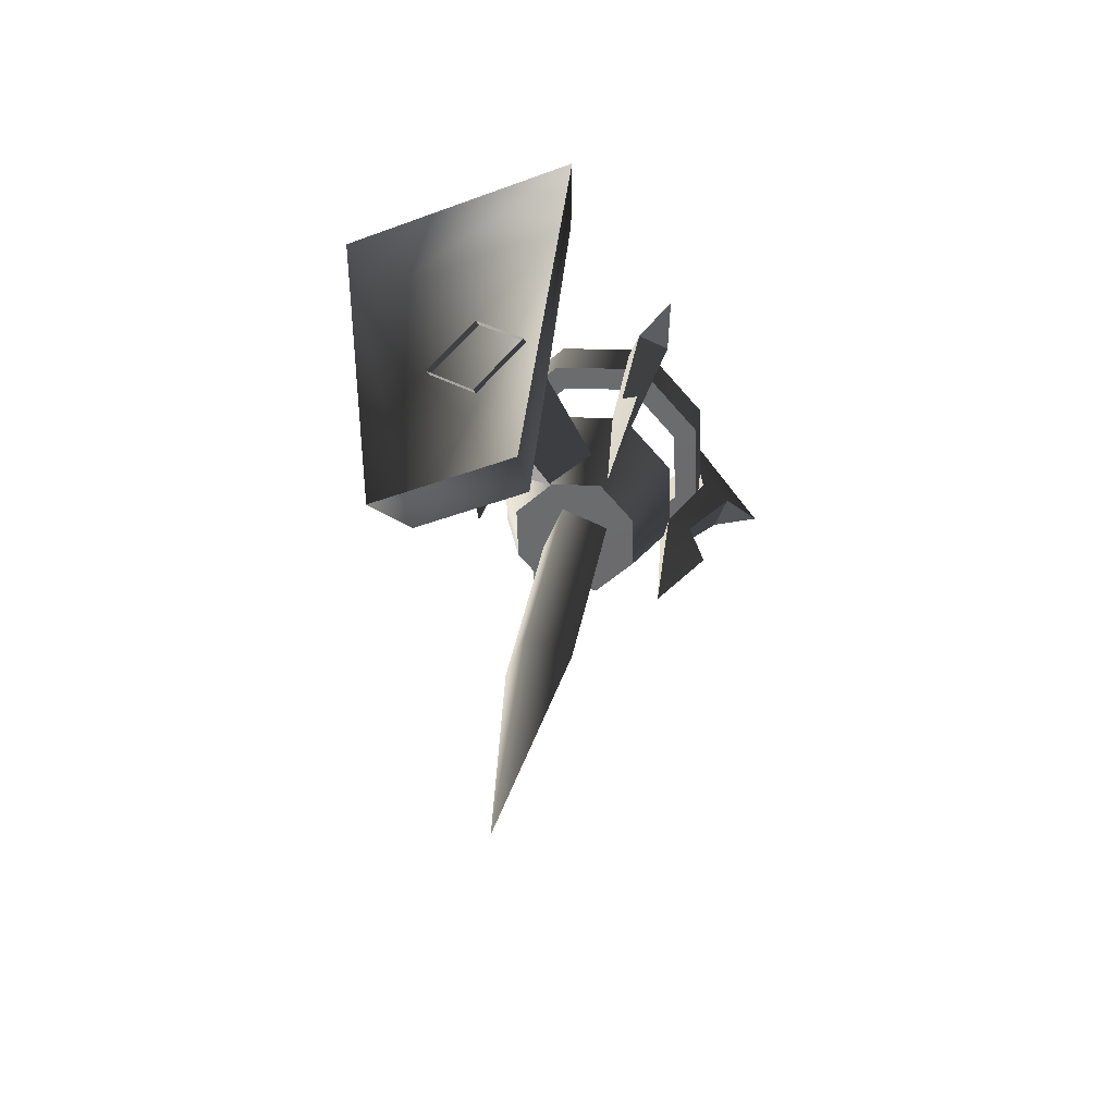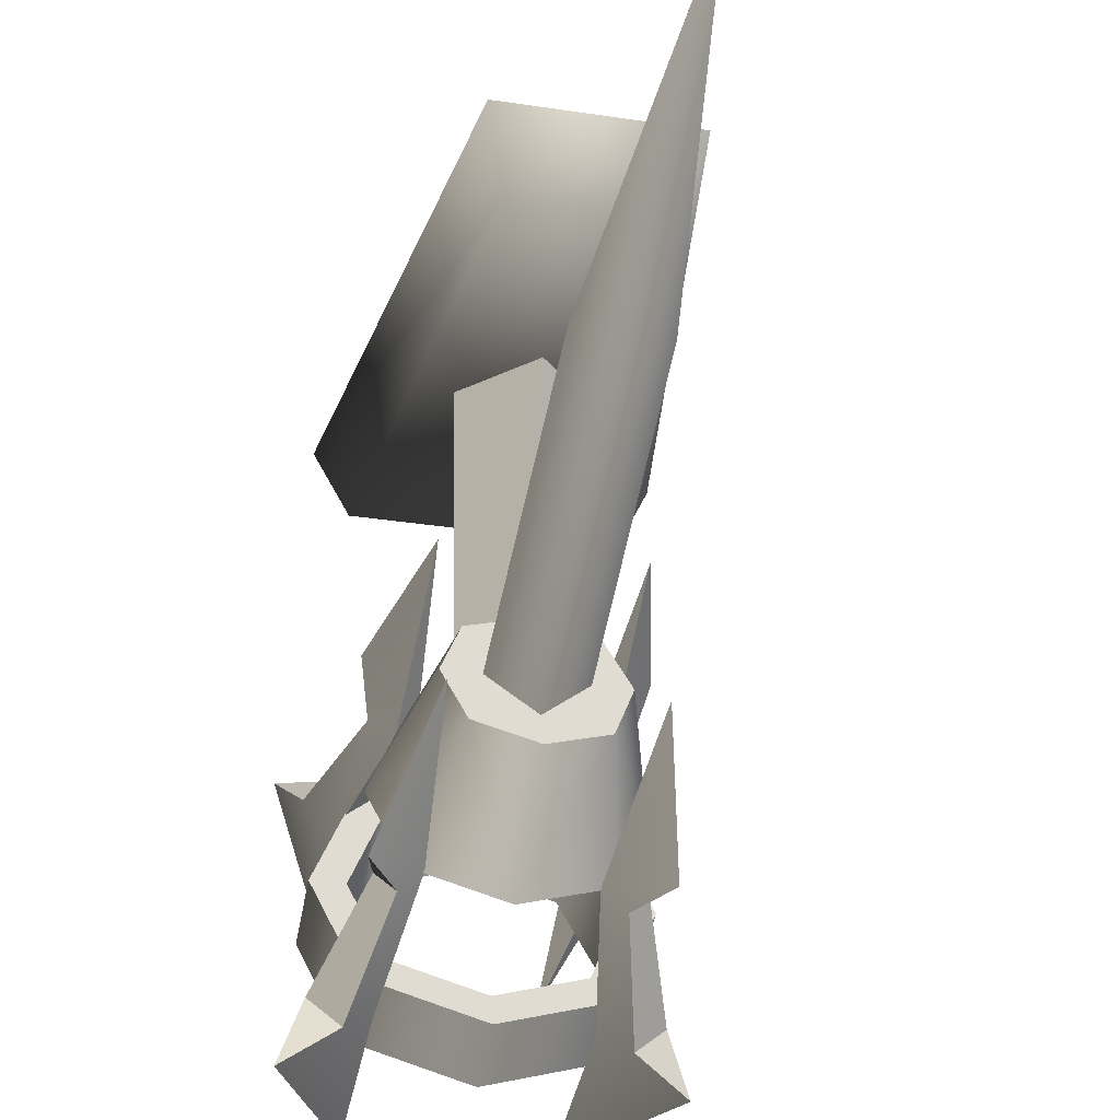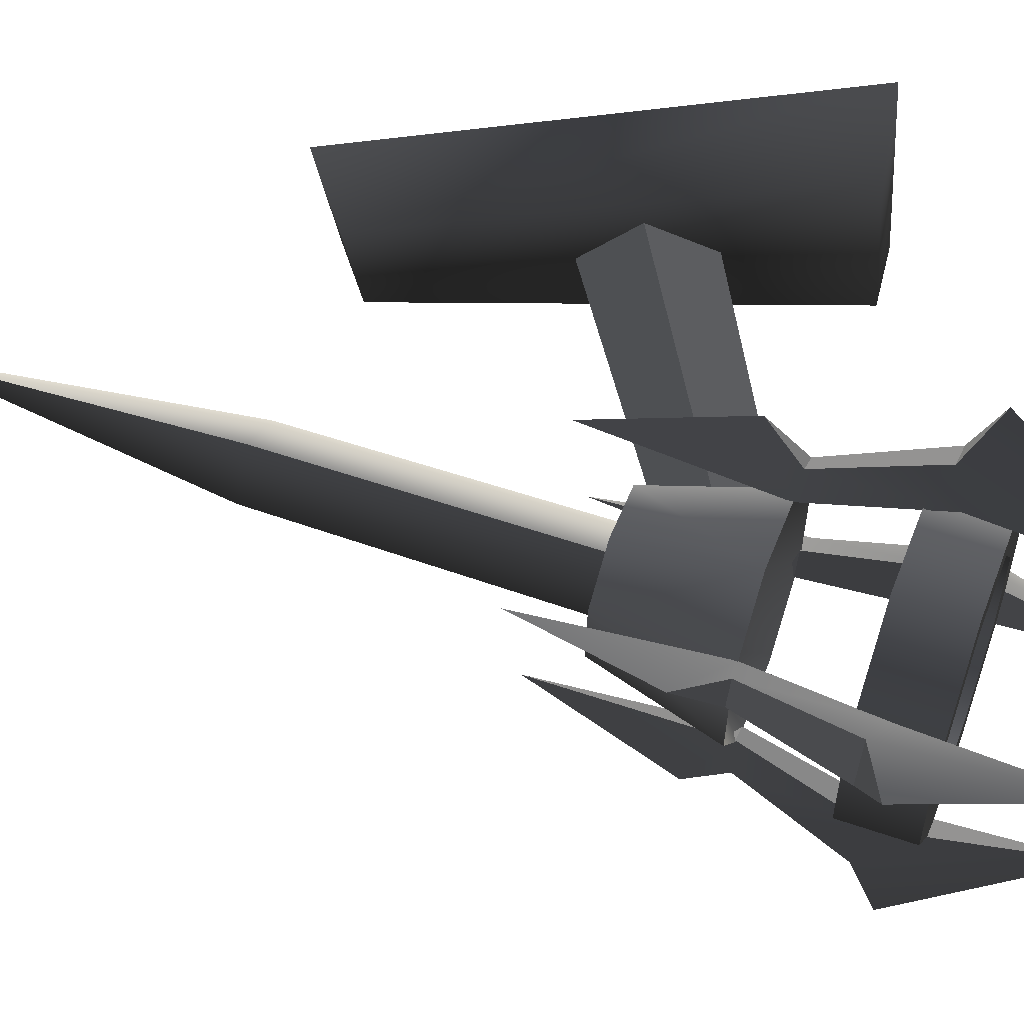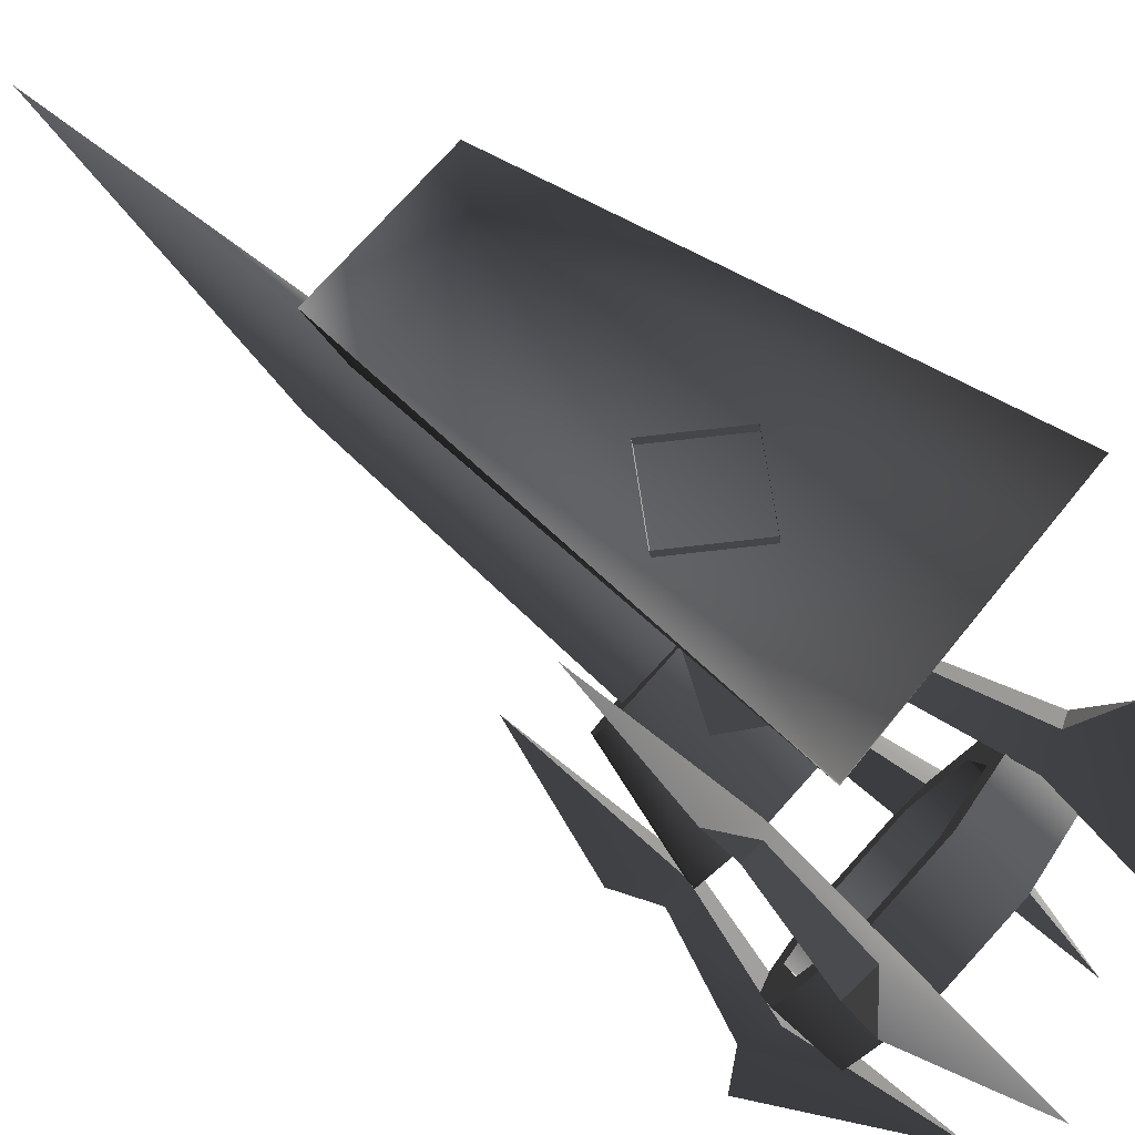
<metadata>
{"format":"obj","ext":"obj","renderer":"f3d","projection":"perspective","resolution":1024,"background":"white","views":[{"elev":-44.8,"azim":23.1,"up":"+Y"},{"elev":-33.4,"azim":-11.8,"up":"+Z"},{"elev":-21.1,"azim":95.5,"up":"+Z"},{"elev":61.5,"azim":127.8,"up":"+Z"}]}
</metadata>
<code>
v 0.1192 0.269 -0.353
v 0.1629 0.3092 -0.2406
v 0.1628 0.3847 -0.2677
v 0.1192 0.3445 -0.38
v 7.528e-07 0.2543 -0.3941
v 0.1192 0.269 -0.353
v 0.1192 0.3445 -0.38
v 6.74e-07 0.3298 -0.421
v -0.1192 0.269 -0.353
v -0.1192 0.3445 -0.38
v -0.1629 0.3092 -0.2406
v -0.1192 0.269 -0.353
v -0.1192 0.3445 -0.38
v -0.1628 0.3847 -0.2677
v 0.0901 0.3543 -0.3526
v 0.1192 0.3445 -0.38
v 0.1628 0.3847 -0.2677
v 6.74e-07 0.3298 -0.421
v 0.0901 0.3543 -0.3526
v 0.1628 0.3847 -0.2677
v 0.1231 0.3847 -0.2677
v 0.0901 0.3543 -0.3526
v 7.836e-07 0.3432 -0.3836
v 6.74e-07 0.3298 -0.421
v -0.0901 0.3543 -0.3526
v -0.0901 0.3543 -0.3526
v -0.1192 0.3445 -0.38
v 6.74e-07 0.3298 -0.421
v -0.1628 0.3847 -0.2677
v -0.0901 0.3543 -0.3526
v -0.1231 0.3847 -0.2677
v -0.1628 0.3847 -0.2677
v 0.1277 0.3092 -0.2406
v 0.0935 0.2777 -0.3287
v 0.0901 0.3543 -0.3526
v 0.1231 0.3847 -0.2677
v 0.0935 0.2777 -0.3287
v 8.498e-07 0.2662 -0.361
v 7.836e-07 0.3432 -0.3836
v 0.0901 0.3543 -0.3526
v -0.0901 0.3543 -0.3526
v -0.0935 0.2777 -0.3287
v -0.0935 0.2777 -0.3287
v -0.1277 0.3092 -0.2406
v -0.1231 0.3847 -0.2677
v -0.0901 0.3543 -0.3526
v 0.1629 0.3092 -0.2406
v 0.1192 0.269 -0.353
v 0.0935 0.2777 -0.3287
v 7.528e-07 0.2543 -0.3941
v 0.1629 0.3092 -0.2406
v 0.0935 0.2777 -0.3287
v 0.1277 0.3092 -0.2406
v 7.528e-07 0.2543 -0.3941
v 8.498e-07 0.2662 -0.361
v 0.0935 0.2777 -0.3287
v -0.0935 0.2777 -0.3287
v 7.528e-07 0.2543 -0.3941
v -0.1192 0.269 -0.353
v -0.0935 0.2777 -0.3287
v -0.1629 0.3092 -0.2406
v -0.1629 0.3092 -0.2406
v -0.1277 0.3092 -0.2406
v -0.0935 0.2777 -0.3287
v -0.1295 0.2022 -0.2026
v -0.0948 0.1703 -0.2918
v -4.98e-07 0.1114 -0.17
v -9.503e-07 0.1587 -0.3244
v 0.0948 0.1704 -0.2918
v -4.98e-07 0.1114 -0.17
v 0.0948 0.1704 -0.2918
v 0.1295 0.2022 -0.2026
v 0.1295 0.2022 -0.2026
v 0.0948 0.1704 -0.2918
v 0.0639 0.0412 -0.2127
v 0.0872 0.0627 -0.1525
v 0.0639 0.0412 -0.2127
v 0.0948 0.1704 -0.2918
v -9.503e-07 0.1587 -0.3244
v -6.875e-07 0.0333 -0.2347
v -0.0639 0.0412 -0.2127
v -0.0948 0.1703 -0.2918
v -0.1295 0.2022 -0.2026
v -0.0872 0.0627 -0.1525
v -0.0639 0.0412 -0.2127
v -0.0948 0.1703 -0.2918
v 0.0639 0.0412 -0.2127
v -6.875e-07 0.0333 -0.2347
v -0.0639 0.0412 -0.2127
v 0.0872 0.0627 -0.1525
v -0.0872 0.0627 -0.1525
v 0.1628 0.3847 -0.2677
v 0.1629 0.3092 -0.2406
v 0.1192 0.3498 -0.1283
v 0.1192 0.4251 -0.1556
v 0.1192 0.4251 -0.1556
v 0.1192 0.3498 -0.1283
v -2.555e-07 0.3646 -0.0872
v -3.354e-07 0.44 -0.1145
v -0.1192 0.3498 -0.1283
v -0.1192 0.4251 -0.1556
v -0.1192 0.4251 -0.1556
v -0.1192 0.3498 -0.1283
v -0.1629 0.3092 -0.2406
v -0.1628 0.3847 -0.2677
v 0.0901 0.4153 -0.1829
v 0.1231 0.3847 -0.2677
v 0.1628 0.3847 -0.2677
v 0.0901 0.4153 -0.1829
v 0.1628 0.3847 -0.2677
v 0.1192 0.4251 -0.1556
v -3.354e-07 0.44 -0.1145
v -3.354e-07 0.44 -0.1145
v -4.45e-07 0.4265 -0.1519
v 0.0901 0.4153 -0.1829
v -0.0901 0.4153 -0.1829
v -0.0901 0.4153 -0.1829
v -3.354e-07 0.44 -0.1145
v -0.1192 0.4251 -0.1556
v -0.1628 0.3847 -0.2677
v -0.1628 0.3847 -0.2677
v -0.1231 0.3847 -0.2677
v -0.0901 0.4153 -0.1829
v 0.0901 0.4153 -0.1829
v 0.0935 0.341 -0.1525
v 0.1277 0.3092 -0.2406
v 0.1231 0.3847 -0.2677
v -4.45e-07 0.4265 -0.1519
v -3.524e-07 0.3526 -0.1203
v 0.0935 0.341 -0.1525
v 0.0901 0.4153 -0.1829
v -0.0901 0.4153 -0.1829
v -0.0935 0.341 -0.1525
v -0.1231 0.3847 -0.2677
v -0.1277 0.3092 -0.2406
v -0.0935 0.341 -0.1525
v -0.0901 0.4153 -0.1829
v 0.0935 0.341 -0.1525
v 0.1192 0.3498 -0.1283
v 0.1629 0.3092 -0.2406
v -2.555e-07 0.3646 -0.0872
v 0.0935 0.341 -0.1525
v 0.1629 0.3092 -0.2406
v 0.1277 0.3092 -0.2406
v -2.555e-07 0.3646 -0.0872
v 0.0935 0.341 -0.1525
v -3.524e-07 0.3526 -0.1203
v -0.0935 0.341 -0.1525
v -0.0935 0.341 -0.1525
v -0.1192 0.3498 -0.1283
v -2.555e-07 0.3646 -0.0872
v -0.1629 0.3092 -0.2406
v -0.1629 0.3092 -0.2406
v -0.0935 0.341 -0.1525
v -0.1277 0.3092 -0.2406
v -0.1295 0.2022 -0.2026
v -4.98e-07 0.1114 -0.17
v -0.0948 0.2344 -0.1136
v -4.98e-07 0.1114 -0.17
v 0.1295 0.2022 -0.2026
v 0.0948 0.2344 -0.1136
v -2.37e-07 0.2462 -0.0809
v -0.0948 0.2344 -0.1136
v 0.1295 0.2022 -0.2026
v 0.0872 0.0627 -0.1525
v 0.0639 0.0844 -0.0923
v 0.0948 0.2344 -0.1136
v 0.0639 0.0844 -0.0923
v -2.059e-07 0.0924 -0.0703
v -2.37e-07 0.2462 -0.0809
v 0.0948 0.2344 -0.1136
v -0.0639 0.0844 -0.0923
v -0.0948 0.2344 -0.1136
v -0.1295 0.2022 -0.2026
v -0.0948 0.2344 -0.1136
v -0.0639 0.0844 -0.0923
v -0.0872 0.0627 -0.1525
v 0.0639 0.0844 -0.0923
v -0.0639 0.0844 -0.0923
v -2.059e-07 0.0924 -0.0703
v 0.0872 0.0627 -0.1525
v -0.0872 0.0627 -0.1525
v 0.1032 0.1632 -0.3197
v 0.1365 0.1134 -0.3153
v 0.1237 0.1701 -0.3004
v 0.0788 0.168 -0.2956
v 0.0993 0.175 -0.2763
v 0.096 -0.0345 -0.2191
v 0.1365 0.1134 -0.3153
v 0.096 -0.0345 -0.2191
v 0.0993 0.175 -0.2763
v 0.1237 0.1701 -0.3004
v 0.1345 0.3068 -0.3477
v 0.1644 0.2821 -0.3707
v 0.1007 0.4953 -0.4145
v 0.1877 0.2925 -0.4341
v 0.1016 0.2957 -0.3787
v 0.1007 0.4953 -0.4145
v 0.1345 0.3068 -0.3477
v 0.1644 0.2821 -0.3707
v 0.1877 0.2925 -0.4341
v 0.1315 0.271 -0.4016
v 0.1345 0.3068 -0.3477
v 0.0993 0.175 -0.2763
v 0.0788 0.168 -0.2956
v 0.1016 0.2957 -0.3787
v 0.1032 0.1632 -0.3197
v 0.1237 0.1701 -0.3004
v 0.1644 0.2821 -0.3707
v 0.1315 0.271 -0.4016
v 0.0788 0.168 -0.2956
v 0.096 -0.0345 -0.2191
v 0.1365 0.1134 -0.3153
v 0.1032 0.1632 -0.3197
v 0.1016 0.2957 -0.3787
v 0.1315 0.271 -0.4016
v 0.1007 0.4953 -0.4145
v 0.1877 0.2925 -0.4341
v 0.1234 0.2398 -0.1065
v 0.1361 0.2056 -0.0588
v 0.1029 0.2468 -0.0872
v 0.0991 0.2282 -0.1282
v 0.0785 0.2351 -0.1089
v 0.0956 0.0303 -0.0388
v 0.1361 0.2056 -0.0588
v 0.0956 0.0303 -0.0388
v 0.0785 0.2351 -0.1089
v 0.1029 0.2468 -0.0872
v 0.1012 0.3865 -0.1259
v 0.1311 0.382 -0.0925
v 0.1002 0.5633 -0.2254
v 0.1873 0.4193 -0.0811
v 0.1341 0.3754 -0.1569
v 0.1002 0.5633 -0.2254
v 0.1012 0.3865 -0.1259
v 0.1311 0.382 -0.0925
v 0.1873 0.4193 -0.0811
v 0.164 0.3709 -0.1235
v 0.1012 0.3865 -0.1259
v 0.0785 0.2351 -0.1089
v 0.0991 0.2282 -0.1282
v 0.1341 0.3754 -0.1569
v 0.1234 0.2398 -0.1065
v 0.1029 0.2468 -0.0872
v 0.1311 0.382 -0.0925
v 0.164 0.3709 -0.1235
v 0.0991 0.2282 -0.1282
v 0.0956 0.0303 -0.0388
v 0.1361 0.2056 -0.0588
v 0.1234 0.2398 -0.1065
v 0.1341 0.3754 -0.1569
v 0.164 0.3709 -0.1235
v 0.1002 0.5633 -0.2254
v 0.1873 0.4193 -0.0811
v -0.1032 0.2467 -0.0874
v -0.1365 0.2055 -0.0591
v -0.1237 0.2397 -0.1067
v -0.0788 0.235 -0.1091
v -0.0993 0.2281 -0.1284
v -0.096 0.0302 -0.0392
v -0.1365 0.2055 -0.0591
v -0.096 0.0302 -0.0392
v -0.0993 0.2281 -0.1284
v -0.1237 0.2397 -0.1067
v -0.1345 0.3753 -0.1573
v -0.1644 0.3708 -0.1238
v -0.1006 0.5631 -0.2258
v -0.1877 0.4192 -0.0815
v -0.1016 0.3864 -0.1263
v -0.1006 0.5631 -0.2258
v -0.1345 0.3753 -0.1573
v -0.1644 0.3708 -0.1238
v -0.1877 0.4192 -0.0815
v -0.1315 0.3819 -0.0929
v -0.1345 0.3753 -0.1573
v -0.0993 0.2281 -0.1284
v -0.0788 0.235 -0.1091
v -0.1016 0.3864 -0.1263
v -0.1032 0.2467 -0.0874
v -0.1237 0.2397 -0.1067
v -0.1644 0.3708 -0.1238
v -0.1315 0.3819 -0.0929
v -0.0788 0.235 -0.1091
v -0.096 0.0302 -0.0392
v -0.1365 0.2055 -0.0591
v -0.1032 0.2467 -0.0874
v -0.1016 0.3864 -0.1263
v -0.1315 0.3819 -0.0929
v -0.1006 0.5631 -0.2258
v -0.1877 0.4192 -0.0815
v -0.1234 0.17 -0.3007
v -0.1361 0.1133 -0.3157
v -0.1029 0.1631 -0.32
v -0.0991 0.1749 -0.2765
v -0.0785 0.1679 -0.2958
v -0.0956 -0.0346 -0.2195
v -0.1361 0.1133 -0.3157
v -0.0956 -0.0346 -0.2195
v -0.0785 0.1679 -0.2958
v -0.1029 0.1631 -0.32
v -0.1012 0.2956 -0.379
v -0.1311 0.2708 -0.402
v -0.1002 0.4952 -0.4148
v -0.1873 0.2923 -0.4345
v -0.1341 0.3067 -0.3481
v -0.1002 0.4952 -0.4148
v -0.1012 0.2956 -0.379
v -0.1311 0.2708 -0.402
v -0.1873 0.2923 -0.4345
v -0.164 0.282 -0.371
v -0.1012 0.2956 -0.379
v -0.0785 0.1679 -0.2958
v -0.0991 0.1749 -0.2765
v -0.1341 0.3067 -0.3481
v -0.1234 0.17 -0.3007
v -0.1029 0.1631 -0.32
v -0.1311 0.2708 -0.402
v -0.164 0.282 -0.371
v -0.0991 0.1749 -0.2765
v -0.0956 -0.0346 -0.2195
v -0.1361 0.1133 -0.3157
v -0.1234 0.17 -0.3007
v -0.1341 0.3067 -0.3481
v -0.164 0.282 -0.371
v -0.1002 0.4952 -0.4148
v -0.1873 0.2923 -0.4345
v -0.003201 0.2139 -0.0812
v -0.0032 0.1673 0.182
v -0.0742 0.0963 0.1817
v -0.0566 0.1606 -0.1183
v -0.003201 0.2139 -0.0812
v 0.0501 0.1606 -0.1183
v 0.0677 0.0963 0.1817
v -0.0032 0.1673 0.182
v -0.003201 0.1072 -0.1185
v -0.0032 0.0253 0.1815
v 0.0677 0.0963 0.1817
v 0.0501 0.1606 -0.1183
v -0.003201 0.1072 -0.1185
v -0.0566 0.1606 -0.1183
v -0.0742 0.0963 0.1817
v -0.0032 0.0253 0.1815
v 0.0453 -0.281 -0.0296
v 0.0486 0.0691 -0.1554
v -5.879e-07 0.0529 -0.2007
v -2.115e-07 -0.2962 -0.0722
v 2.818e-07 -0.631 0.0962
v -5.879e-07 0.0529 -0.2007
v -0.0486 0.0691 -0.1554
v -0.0453 -0.281 -0.0296
v -2.115e-07 -0.2962 -0.0722
v 2.818e-07 -0.631 0.0962
v -3.228e-07 0.0854 -0.1102
v 0.0486 0.0691 -0.1554
v 0.0453 -0.281 -0.0296
v 3.808e-08 -0.2656 0.013
v 2.818e-07 -0.631 0.0962
v -0.0453 -0.281 -0.0296
v -0.0486 0.0691 -0.1554
v -3.228e-07 0.0854 -0.1102
v 3.808e-08 -0.2656 0.013
v 2.818e-07 -0.631 0.0962
v -0.0817 -0.191 0.1729
v 0.0752 -0.191 0.1729
v 0.1324 0.3211 0.1729
v -0.1389 0.3211 0.1729
v 0.0752 -0.191 0.1729
v 0.0961 -0.2192 0.2546
v 0.1686 0.3389 0.2546
v 0.1324 0.3211 0.1729
v -0.0817 -0.191 0.1729
v -0.1389 0.3211 0.1729
v -0.175 0.3389 0.2546
v -0.1026 -0.2192 0.2546
v 0.1686 0.3389 0.2546
v -0.175 0.3389 0.2546
v -0.1389 0.3211 0.1729
v 0.1324 0.3211 0.1729
v 0.0752 -0.191 0.1729
v -0.0817 -0.191 0.1729
v -0.1026 -0.2192 0.2546
v 0.0961 -0.2192 0.2546
g Torch_01_(12)_6323_23
f 1 3 2
f 1 4 3
f 5 7 6
f 5 8 7
f 9 8 5
f 9 10 8
f 11 13 12
f 11 14 13
f 15 17 16
f 15 16 18
f 19 21 20
f 22 24 23
f 25 23 24
f 26 28 27
f 26 27 29
f 30 32 31
f 33 35 34
f 33 36 35
f 37 39 38
f 37 40 39
f 38 39 41
f 38 41 42
f 43 45 44
f 43 46 45
f 47 49 48
f 50 48 49
f 51 53 52
f 54 56 55
f 54 55 57
f 58 60 59
f 61 59 60
f 62 64 63
f 65 67 66
f 67 68 66
f 67 69 68
f 70 72 71
f 73 75 74
f 73 76 75
f 77 79 78
f 77 80 79
f 79 80 81
f 79 81 82
f 83 85 84
f 83 86 85
f 87 89 88
f 90 89 87
f 90 91 89
f 92 94 93
f 92 95 94
f 96 98 97
f 96 99 98
f 99 100 98
f 99 101 100
f 102 104 103
f 102 105 104
f 106 108 107
f 109 111 110
f 112 111 109
f 113 115 114
f 116 113 114
f 117 119 118
f 120 119 117
f 121 123 122
f 124 126 125
f 124 127 126
f 128 130 129
f 128 131 130
f 132 128 129
f 132 129 133
f 134 136 135
f 134 137 136
f 138 140 139
f 141 138 139
f 142 144 143
f 145 147 146
f 148 147 145
f 149 151 150
f 152 149 150
f 153 155 154
f 156 158 157
f 159 161 160
f 159 162 161
f 159 163 162
f 164 166 165
f 164 167 166
f 168 170 169
f 168 171 170
f 170 172 169
f 170 173 172
f 174 176 175
f 174 177 176
f 178 180 179
f 179 181 178
f 179 182 181
f 183 185 184
f 186 188 187
f 189 191 190
f 189 192 191
f 192 193 191
f 192 194 193
f 195 193 194
f 195 194 196
f 197 199 198
f 200 202 201
f 203 205 204
f 203 206 205
f 207 209 208
f 207 210 209
f 211 213 212
f 211 214 213
f 214 211 215
f 214 215 216
f 217 216 215
f 217 218 216
f 219 221 220
f 222 224 223
f 225 227 226
f 225 228 227
f 228 229 227
f 228 230 229
f 231 229 230
f 231 230 232
f 233 235 234
f 236 238 237
f 239 241 240
f 239 242 241
f 243 245 244
f 243 246 245
f 247 249 248
f 247 250 249
f 250 247 251
f 250 251 252
f 253 252 251
f 253 254 252
f 255 257 256
f 258 260 259
f 261 263 262
f 261 264 263
f 264 265 263
f 264 266 265
f 267 265 266
f 267 266 268
f 269 271 270
f 272 274 273
f 275 277 276
f 275 278 277
f 279 281 280
f 279 282 281
f 283 285 284
f 283 286 285
f 286 283 287
f 286 287 288
f 289 288 287
f 289 290 288
f 291 293 292
f 294 296 295
f 297 299 298
f 297 300 299
f 300 301 299
f 300 302 301
f 303 301 302
f 303 302 304
f 305 307 306
f 308 310 309
f 311 313 312
f 311 314 313
f 315 317 316
f 315 318 317
f 319 321 320
f 319 322 321
f 322 319 323
f 322 323 324
f 325 324 323
f 325 326 324
f 327 329 328
f 327 330 329
f 331 333 332
f 331 334 333
f 335 337 336
f 335 338 337
f 339 341 340
f 339 342 341
f 343 345 344
f 343 346 345
f 347 346 343
f 348 350 349
f 348 351 350
f 352 350 351
f 353 355 354
f 353 356 355
f 357 355 356
f 358 360 359
f 358 361 360
f 362 361 358
f 363 365 364
f 363 366 365
f 367 369 368
f 367 370 369
f 371 373 372
f 371 374 373
f 375 377 376
f 375 378 377
f 379 381 380
f 379 382 381

</code>
